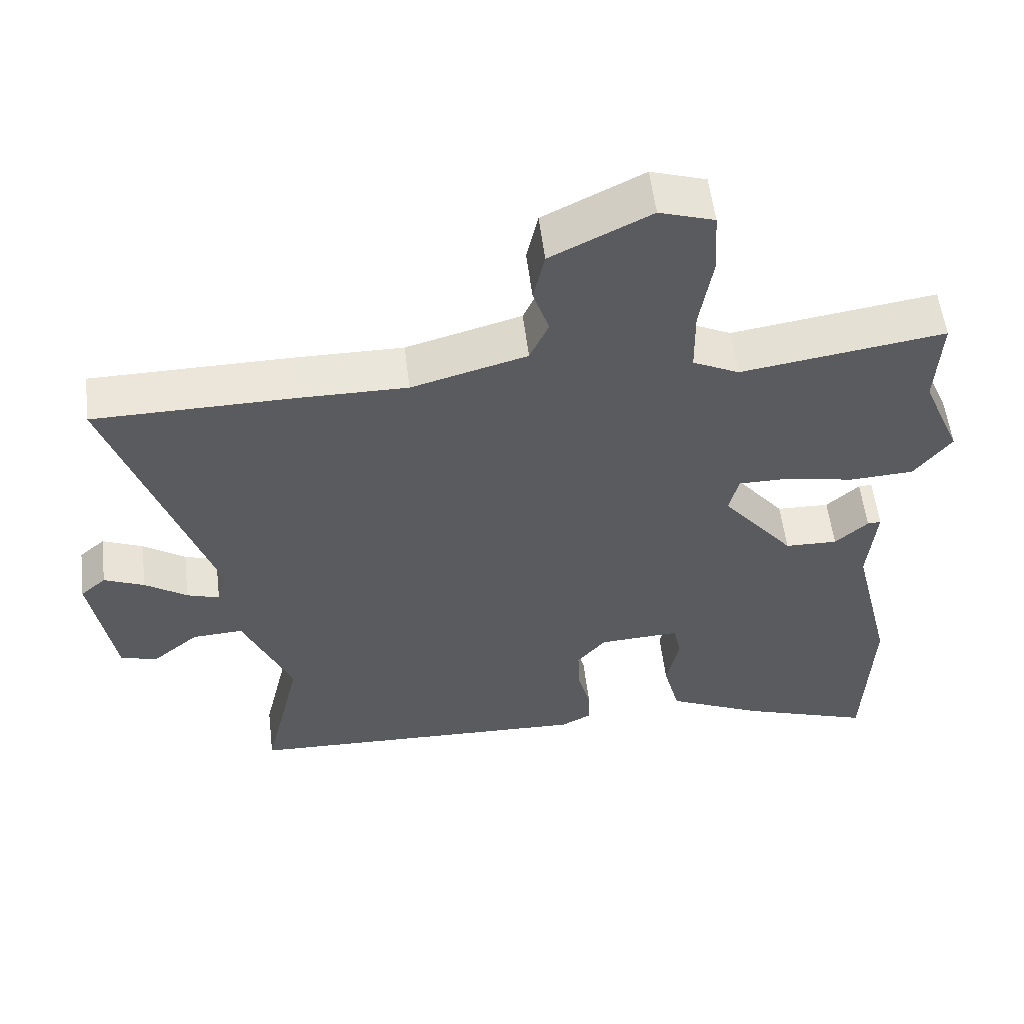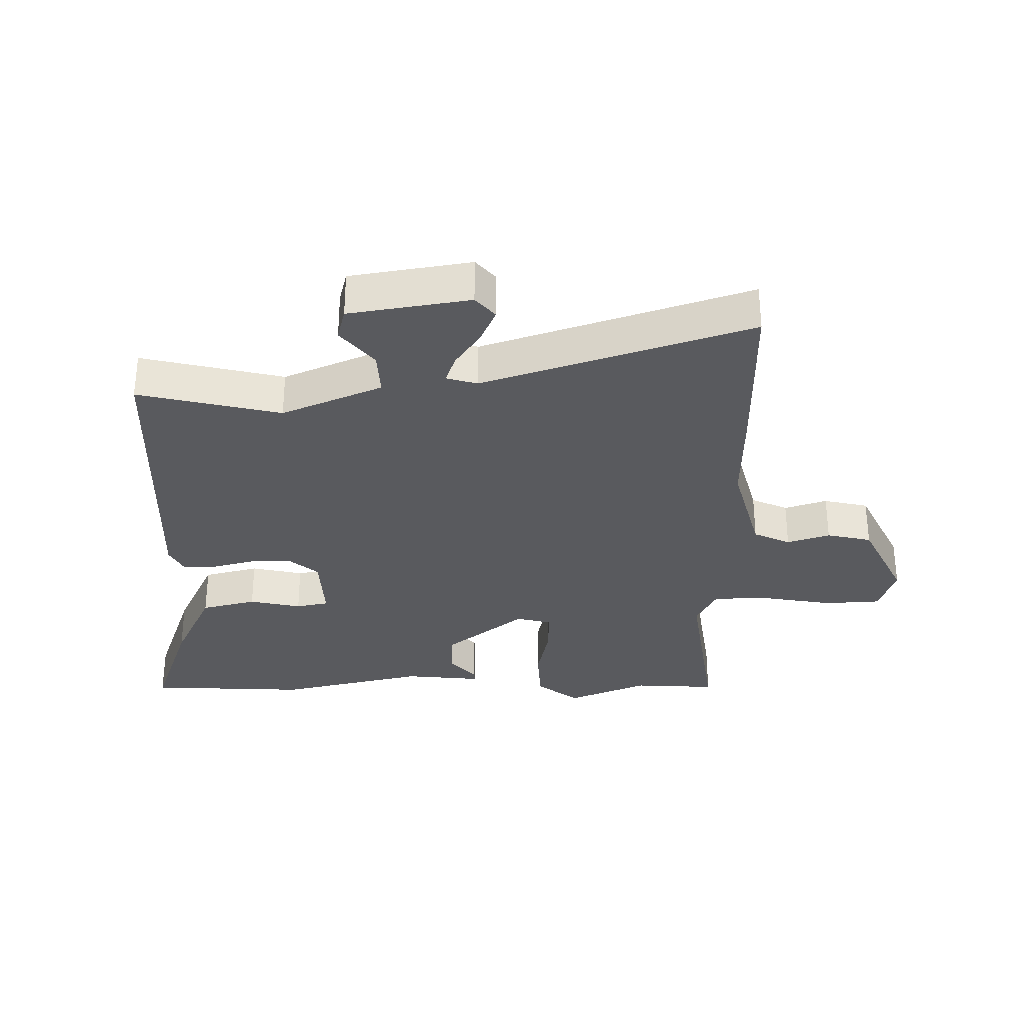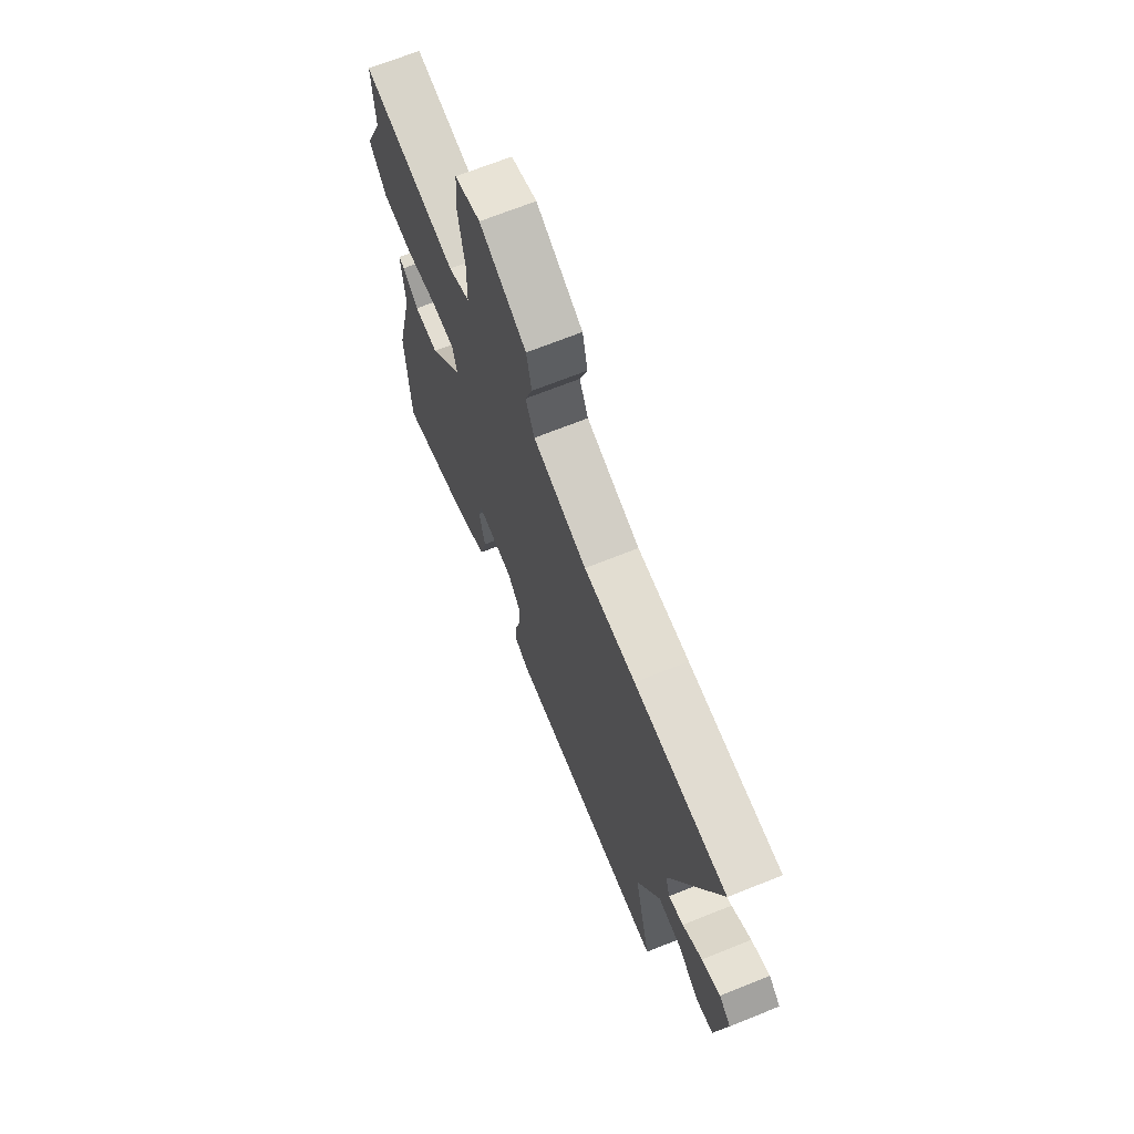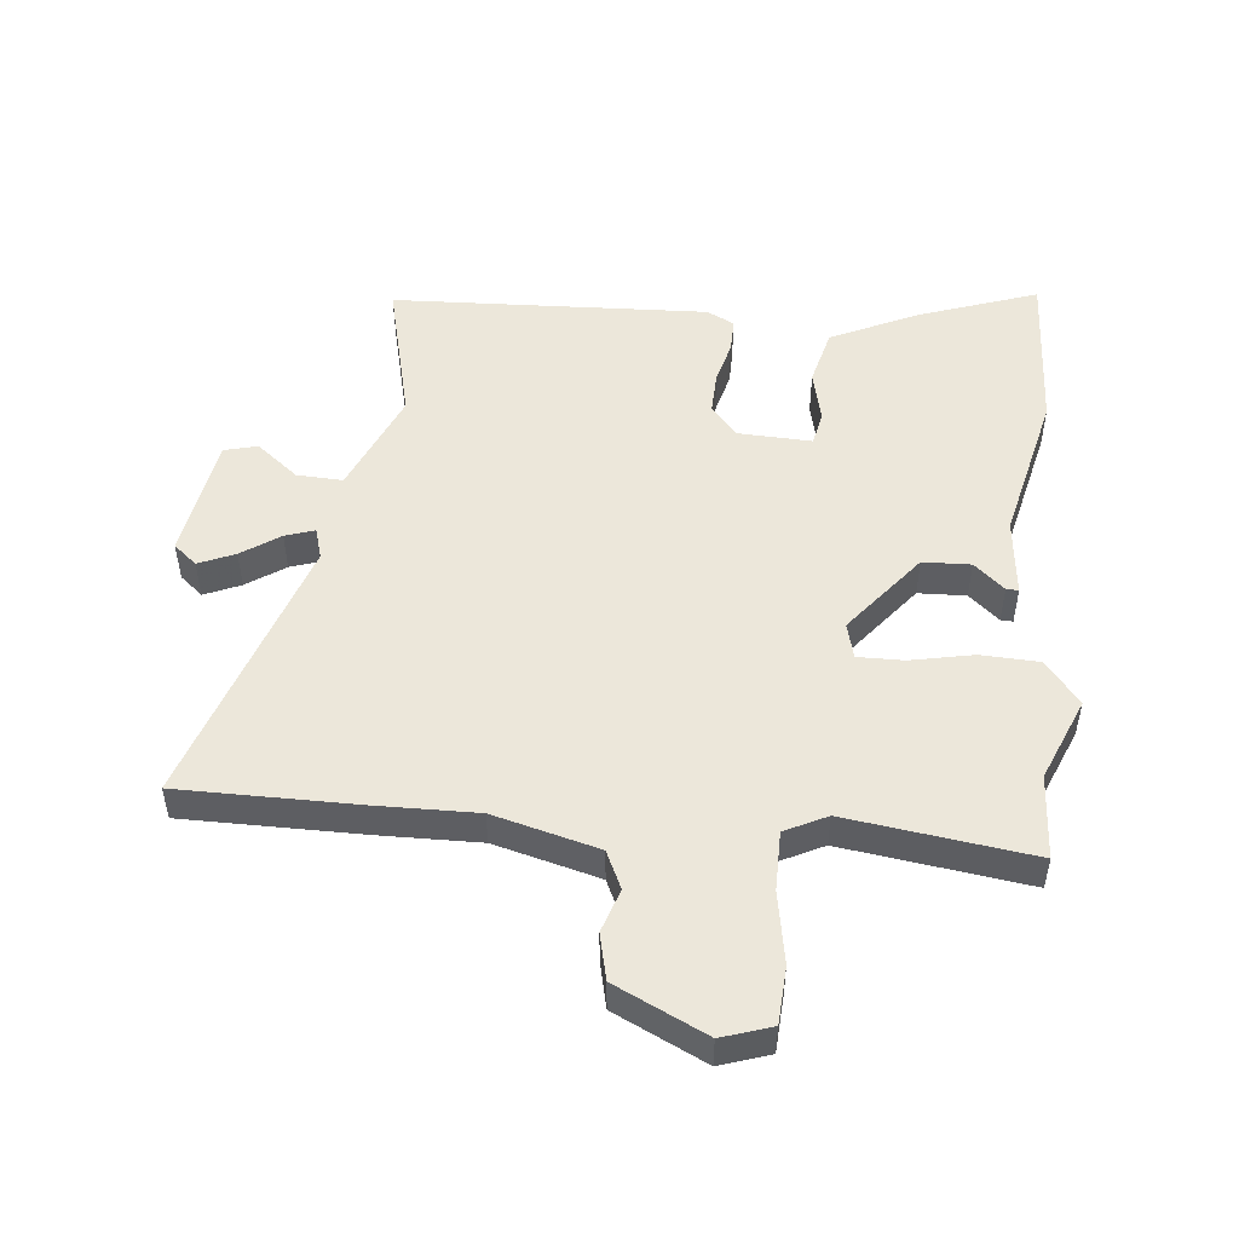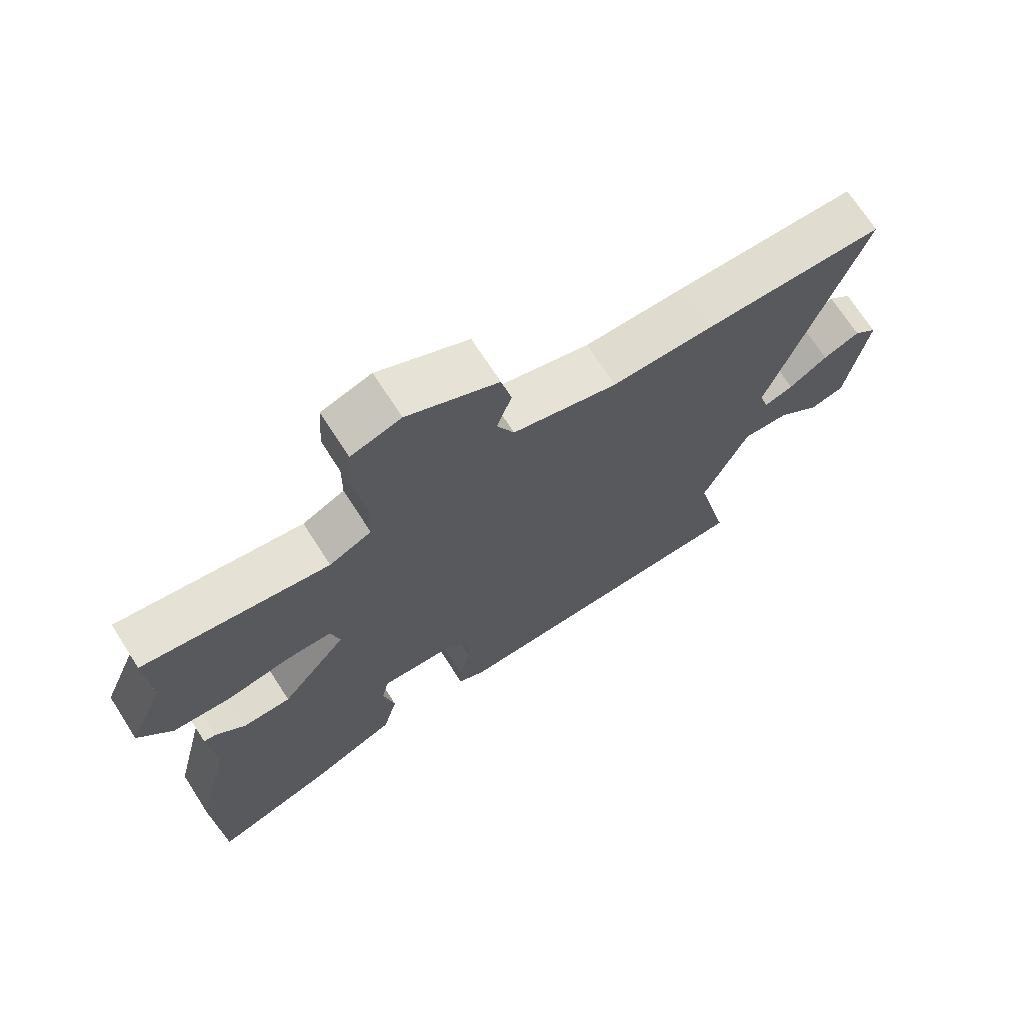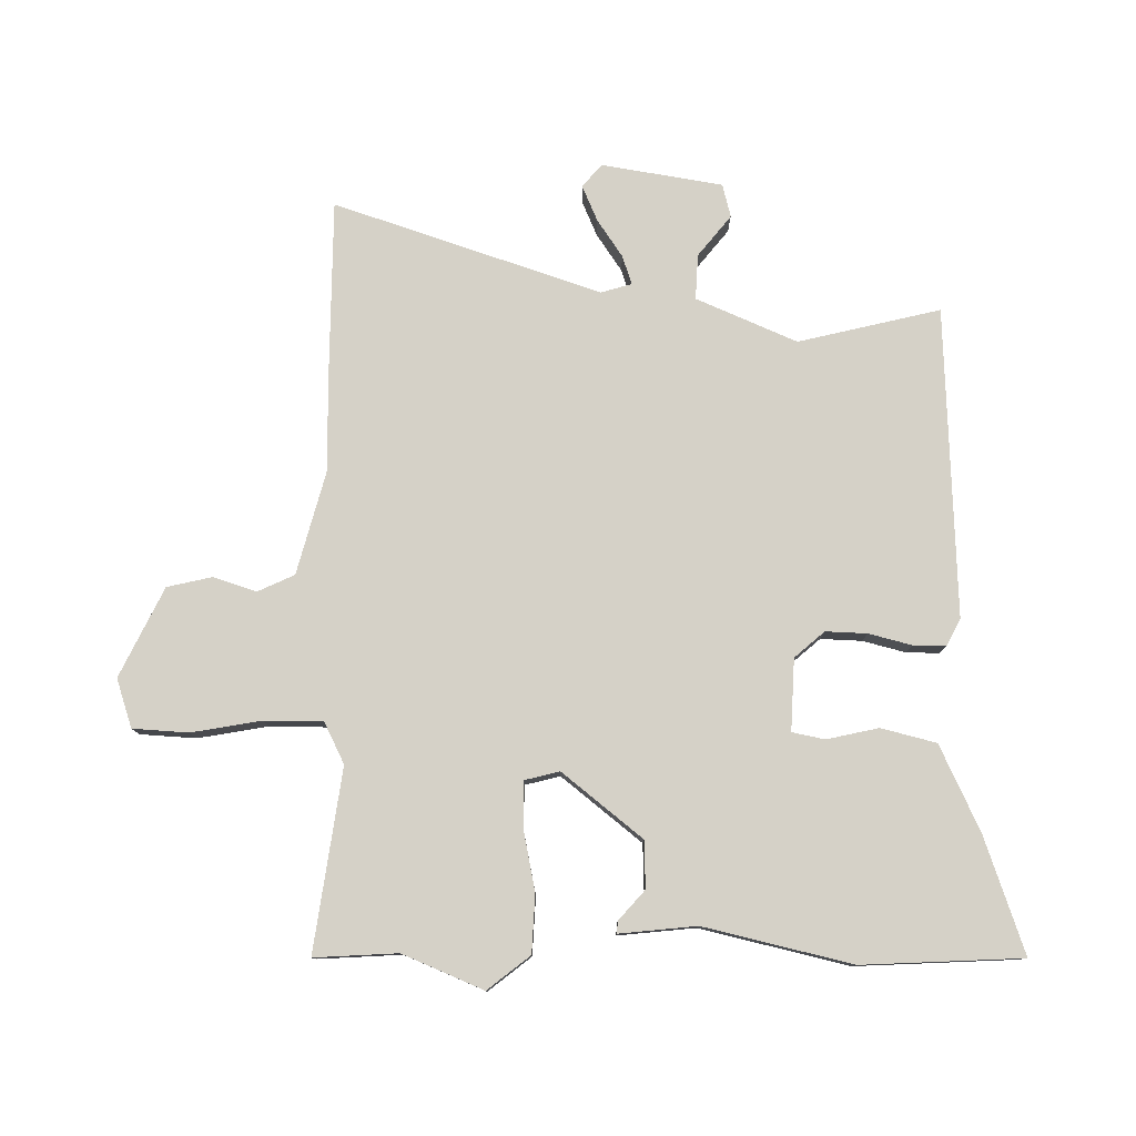
<metadata>
{"format":"obj","ext":"obj","renderer":"f3d","projection":"perspective","resolution":1024,"background":"white","views":[{"elev":55.6,"azim":-6.9,"up":"+Z"},{"elev":-31.5,"azim":-89.7,"up":"+Y"},{"elev":68.8,"azim":-111.9,"up":"+Z"},{"elev":50.7,"azim":5.1,"up":"+Y"},{"elev":70.1,"azim":147.3,"up":"+Z"},{"elev":78.8,"azim":90.2,"up":"+Y"}]}
</metadata>
<code>
v -0.514 0.07 -0.464
v -0.461 0.07 -0.237
v -0.531 0.07 -0.077
v -0.603 0.07 -0.081
v -0.668 0.07 -0.134
v -0.721 0.07 -0.121
v -0.754 0.07 0.072
v -0.718 0.07 0.103
v -0.661 0.07 0.079
v -0.601 0.07 0.039
v -0.555 0.07 0.024
v -0.541 0.07 0.073
v -0.686 0.07 0.498
v -0.405 0.07 0.501
v -0.248 0.07 0.5
v -0.084 0.07 0.545
v -0.057 0.07 0.604
v -0.08 0.07 0.672
v -0.064 0.07 0.744
v 0.078 0.07 0.814
v 0.156 0.07 0.789
v 0.162 0.07 0.7
v 0.143 0.07 0.588
v 0.144 0.07 0.495
v 0.21 0.07 0.463
v 0.5 0.07 0.506
v 0.493 0.07 0.373
v 0.548 0.07 0.244
v 0.495 0.07 0.176
v 0.403 0.07 0.171
v 0.305 0.07 0.19
v 0.233 0.07 0.19
v 0.219 0.07 0.134
v 0.322 0.07 0.007
v 0.397 0.07 0.005
v 0.444 0.07 0.047
v 0.463 0.07 0.048
v 0.451 0.07 -0.075
v 0.508 0.07 -0.311
v 0.497 0.07 -0.567
v 0.311 0.07 -0.504
v 0.174 0.07 -0.441
v 0.151 0.07 -0.353
v 0.169 0.07 -0.27
v 0.158 0.07 -0.218
v 0.043 0.07 -0.224
v 0.002 0.07 -0.272
v 0.005 0.07 -0.338
v 0.023 0.07 -0.406
v 0.024 0.07 -0.459
v -0.019 0.07 -0.481
v -0.514 0 -0.464
v -0.461 0 -0.237
v -0.531 0 -0.077
v -0.603 0 -0.081
v -0.668 0 -0.134
v -0.721 0 -0.121
v -0.754 0 0.072
v -0.718 0 0.103
v -0.661 0 0.079
v -0.601 0 0.039
v -0.555 0 0.024
v -0.541 0 0.073
v -0.686 0 0.498
v -0.405 0 0.501
v -0.248 0 0.5
v -0.084 0 0.545
v -0.057 0 0.604
v -0.08 0 0.672
v -0.064 0 0.744
v 0.078 0 0.814
v 0.156 0 0.789
v 0.162 0 0.7
v 0.143 0 0.588
v 0.144 0 0.495
v 0.21 0 0.463
v 0.5 0 0.506
v 0.493 0 0.373
v 0.548 0 0.244
v 0.495 0 0.176
v 0.403 0 0.171
v 0.305 0 0.19
v 0.233 0 0.19
v 0.219 0 0.134
v 0.322 0 0.007
v 0.397 0 0.005
v 0.444 0 0.047
v 0.463 0 0.048
v 0.451 0 -0.075
v 0.508 0 -0.311
v 0.497 0 -0.567
v 0.311 0 -0.504
v 0.174 0 -0.441
v 0.151 0 -0.353
v 0.169 0 -0.27
v 0.158 0 -0.218
v 0.043 0 -0.224
v 0.002 0 -0.272
v 0.005 0 -0.338
v 0.023 0 -0.406
v 0.024 0 -0.459
v -0.019 0 -0.481
f 48 49 50 51
f 47 48 51 1
f 46 47 1 2
f 45 46 2 3
f 41 42 43 44
f 41 44 45
f 38 39 40 41
f 38 41 45
f 35 36 37 38
f 34 35 38 45
f 33 34 45 3
f 28 29 30 31
f 27 28 31 32
f 25 26 27 32
f 24 25 32 33
f 20 21 22 23
f 20 23 24
f 17 18 19 20
f 16 17 20 24
f 15 16 24 33
f 12 13 14 15
f 11 12 15 33
f 7 8 9 10
f 7 10 11
f 4 5 6 7
f 4 7 11
f 3 4 11 33
f 102 101 100 99
f 52 102 99 98
f 53 52 98 97
f 54 53 97 96
f 95 94 93 92
f 96 95 92
f 92 91 90 89
f 96 92 89
f 89 88 87 86
f 96 89 86 85
f 54 96 85 84
f 82 81 80 79
f 83 82 79 78
f 83 78 77 76
f 84 83 76 75
f 74 73 72 71
f 75 74 71
f 71 70 69 68
f 75 71 68 67
f 84 75 67 66
f 66 65 64 63
f 84 66 63 62
f 61 60 59 58
f 62 61 58
f 58 57 56 55
f 62 58 55
f 84 62 55 54
f 1 52 53 2
f 2 53 54 3
f 3 54 55 4
f 4 55 56 5
f 5 56 57 6
f 6 57 58 7
f 7 58 59 8
f 8 59 60 9
f 9 60 61 10
f 10 61 62 11
f 11 62 63 12
f 12 63 64 13
f 13 64 65 14
f 14 65 66 15
f 15 66 67 16
f 16 67 68 17
f 17 68 69 18
f 18 69 70 19
f 19 70 71 20
f 20 71 72 21
f 21 72 73 22
f 22 73 74 23
f 23 74 75 24
f 24 75 76 25
f 25 76 77 26
f 26 77 78 27
f 27 78 79 28
f 28 79 80 29
f 29 80 81 30
f 30 81 82 31
f 31 82 83 32
f 32 83 84 33
f 33 84 85 34
f 34 85 86 35
f 35 86 87 36
f 36 87 88 37
f 37 88 89 38
f 38 89 90 39
f 39 90 91 40
f 40 91 92 41
f 41 92 93 42
f 42 93 94 43
f 43 94 95 44
f 44 95 96 45
f 45 96 97 46
f 46 97 98 47
f 47 98 99 48
f 48 99 100 49
f 49 100 101 50
f 50 101 102 51
f 51 102 52 1

</code>
